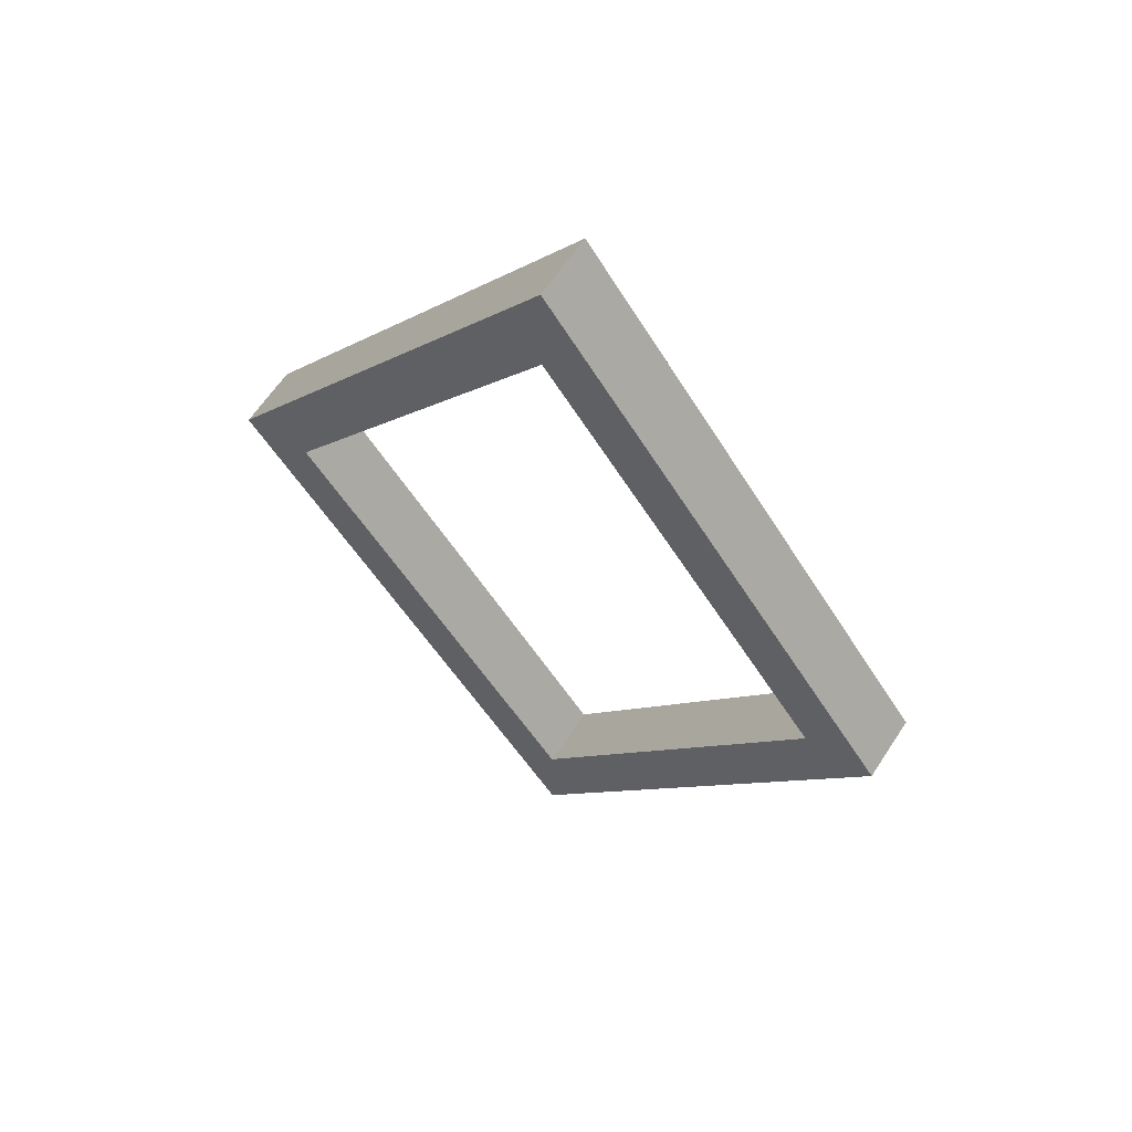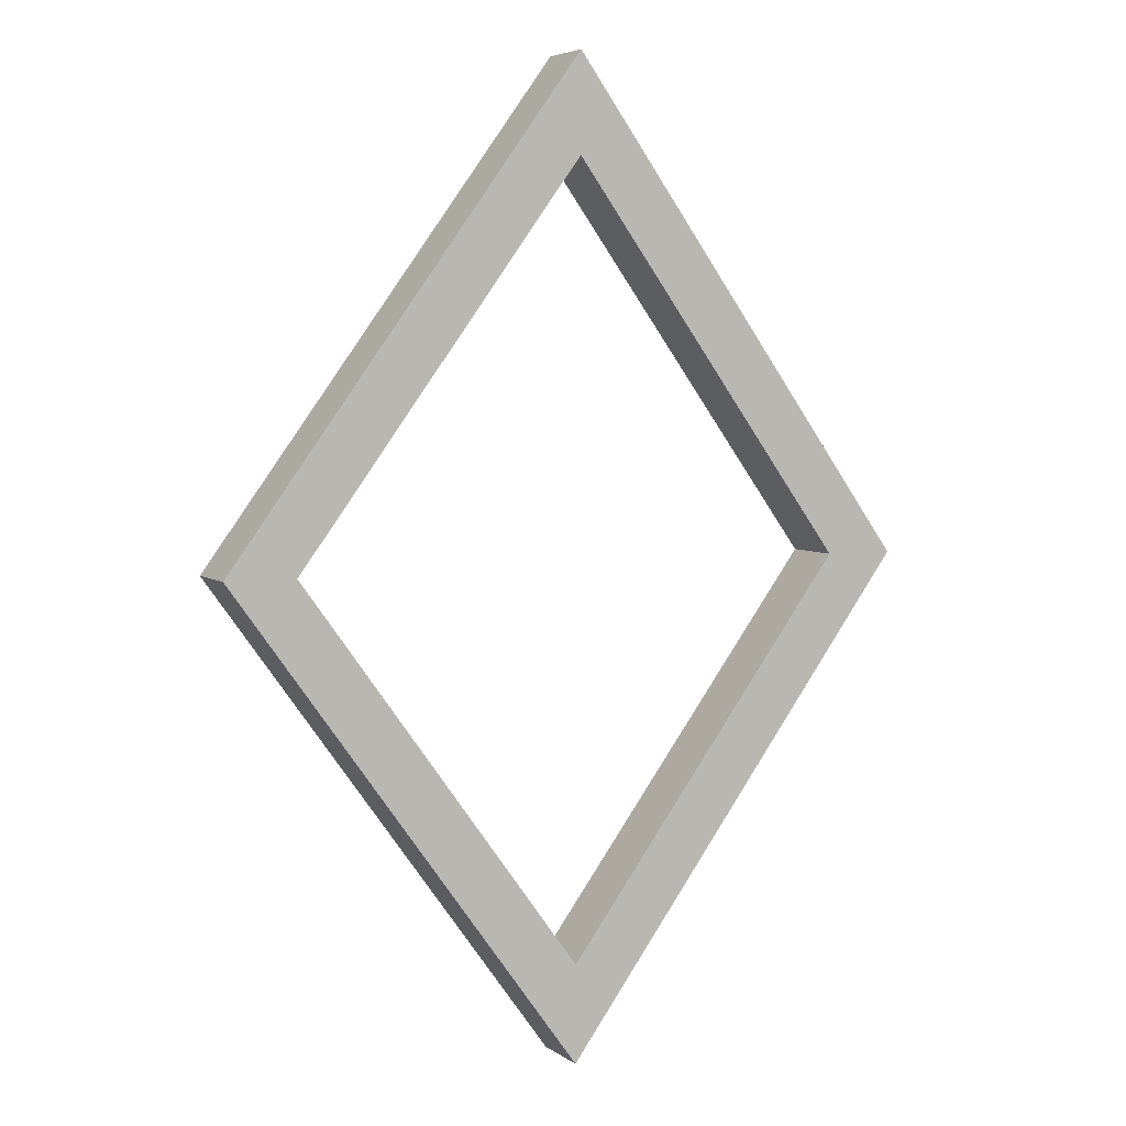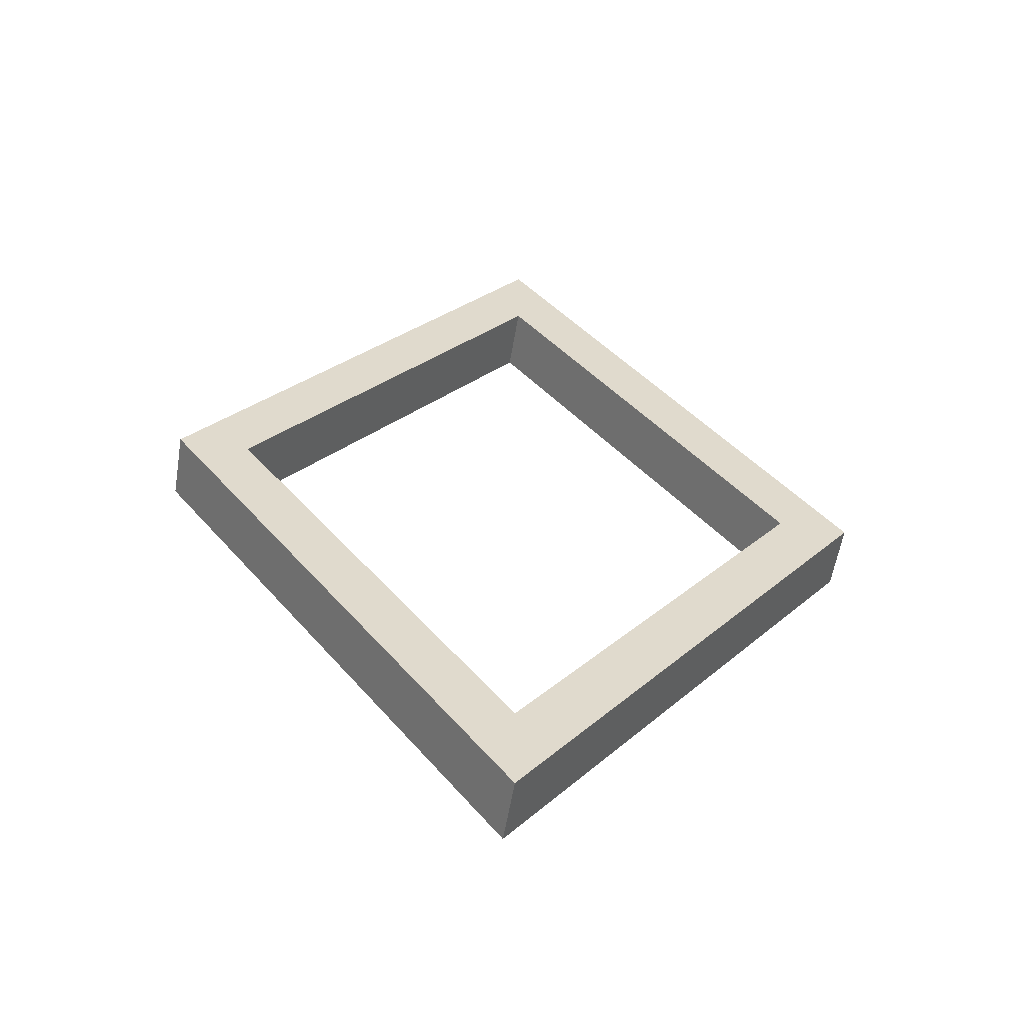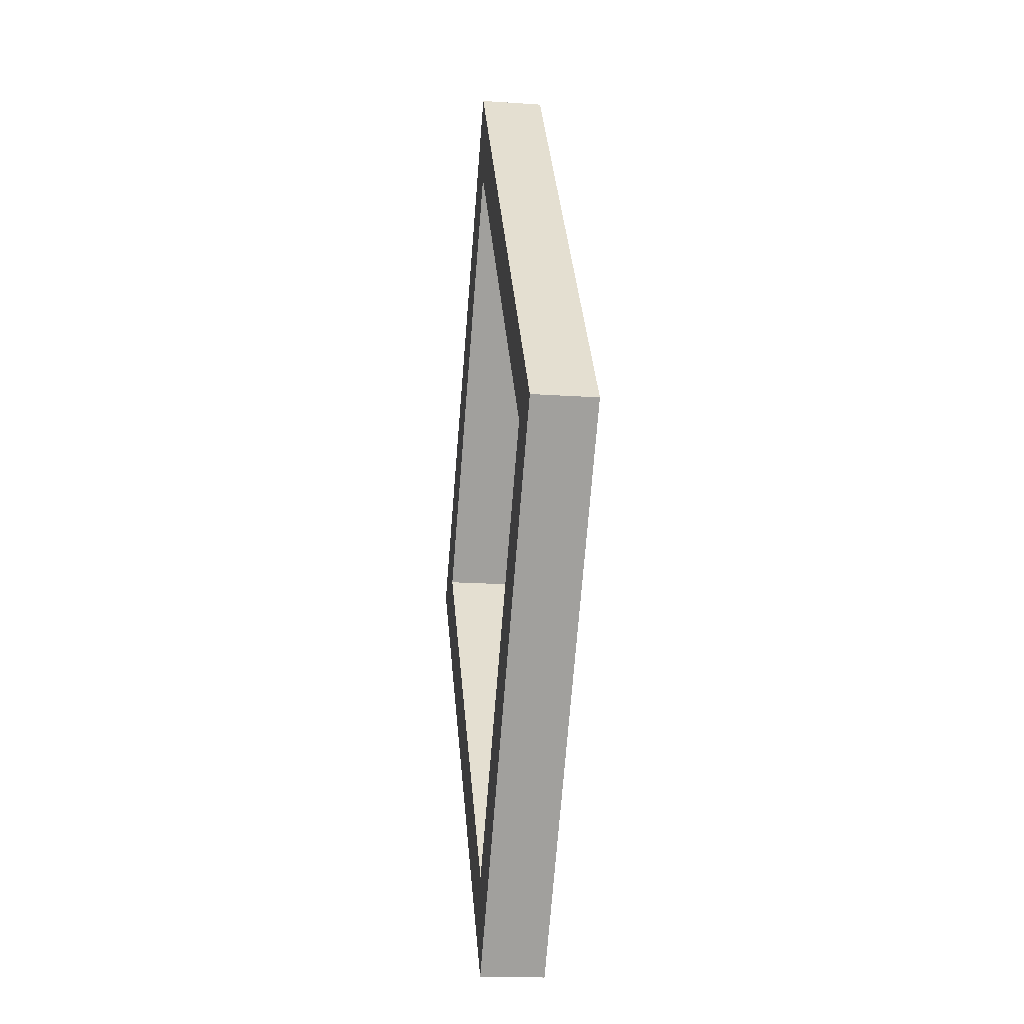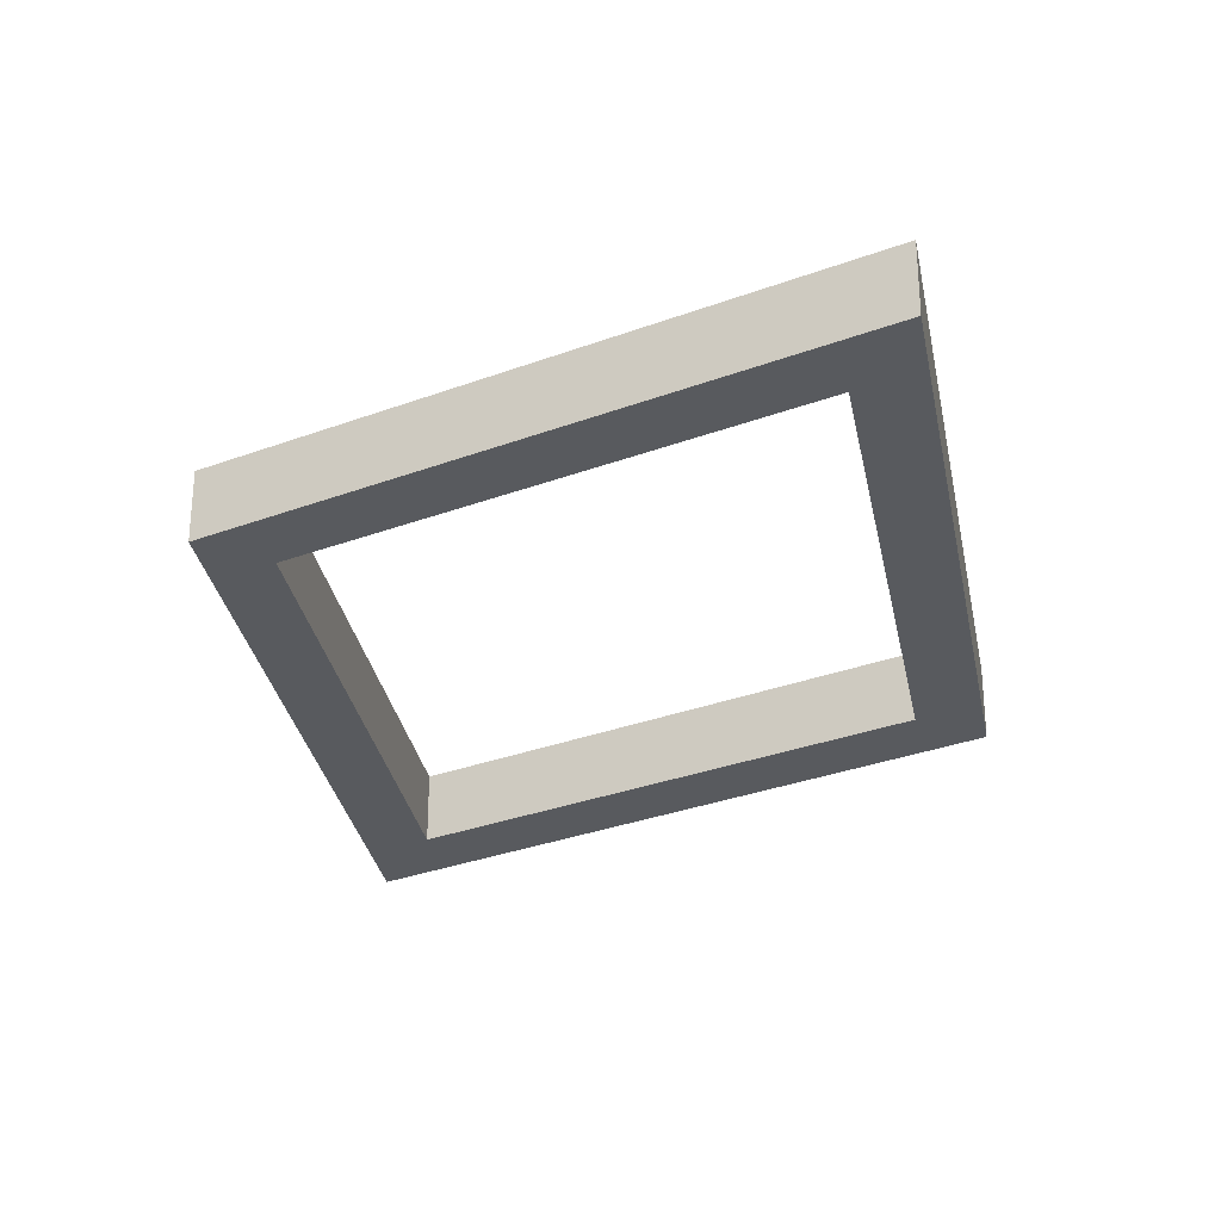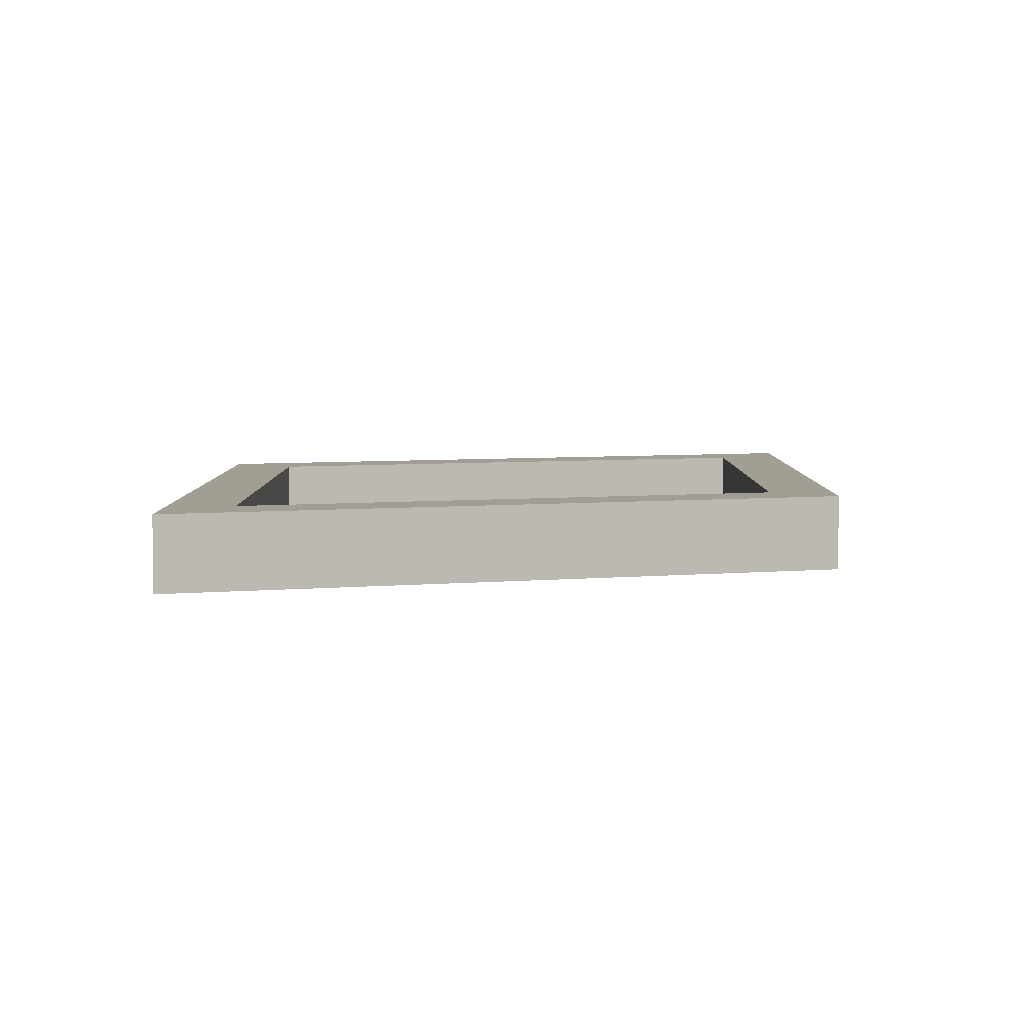
<metadata>
{"format":"obj","ext":"obj","renderer":"f3d","projection":"perspective","resolution":1024,"background":"white","views":[{"elev":61.2,"azim":32.9,"up":"+Z"},{"elev":5.1,"azim":153.1,"up":"+Z"},{"elev":-57.3,"azim":170.6,"up":"+Z"},{"elev":-17.5,"azim":82.2,"up":"+Z"},{"elev":-31.0,"azim":154.2,"up":"+Y"},{"elev":5.0,"azim":36.1,"up":"+Y"}]}
</metadata>
<code>
g Mesh1 Union Model
v 0.006296 -0.9907 -0.002147
v -8.973 -0.9907 15.18
v -11.16 -0.9907 15.17
f 1 2 3
v -0.002212 -0.9907 3.06
f 2 1 4
v 8.81 -0.9907 15.16
f 4 1 5
v 11 -0.9907 15.17
f 5 1 6
v 0.006296 1.025 -0.002147
v 11 1.025 15.17
f 7 8 6 1
v 8.81 1.025 15.16
f 7 9 8
v -0.002212 1.025 3.06
f 7 10 9
v -8.973 1.025 15.18
f 7 11 10
v -11.16 1.025 15.17
f 11 7 12
f 1 3 12 7
v -0.1692 1.025 30.34
v -0.1692 -0.9907 30.34
f 13 12 3 14
f 13 11 12
v -0.1607 1.025 27.28
f 11 13 15
f 15 13 8
f 14 6 8 13
v -0.1607 -0.9907 27.28
f 14 16 6
f 14 2 16
f 2 14 3
f 11 15 16 2
f 9 5 16 15
f 9 10 4 5
f 11 2 4 10
f 6 16 5
f 15 8 9

</code>
